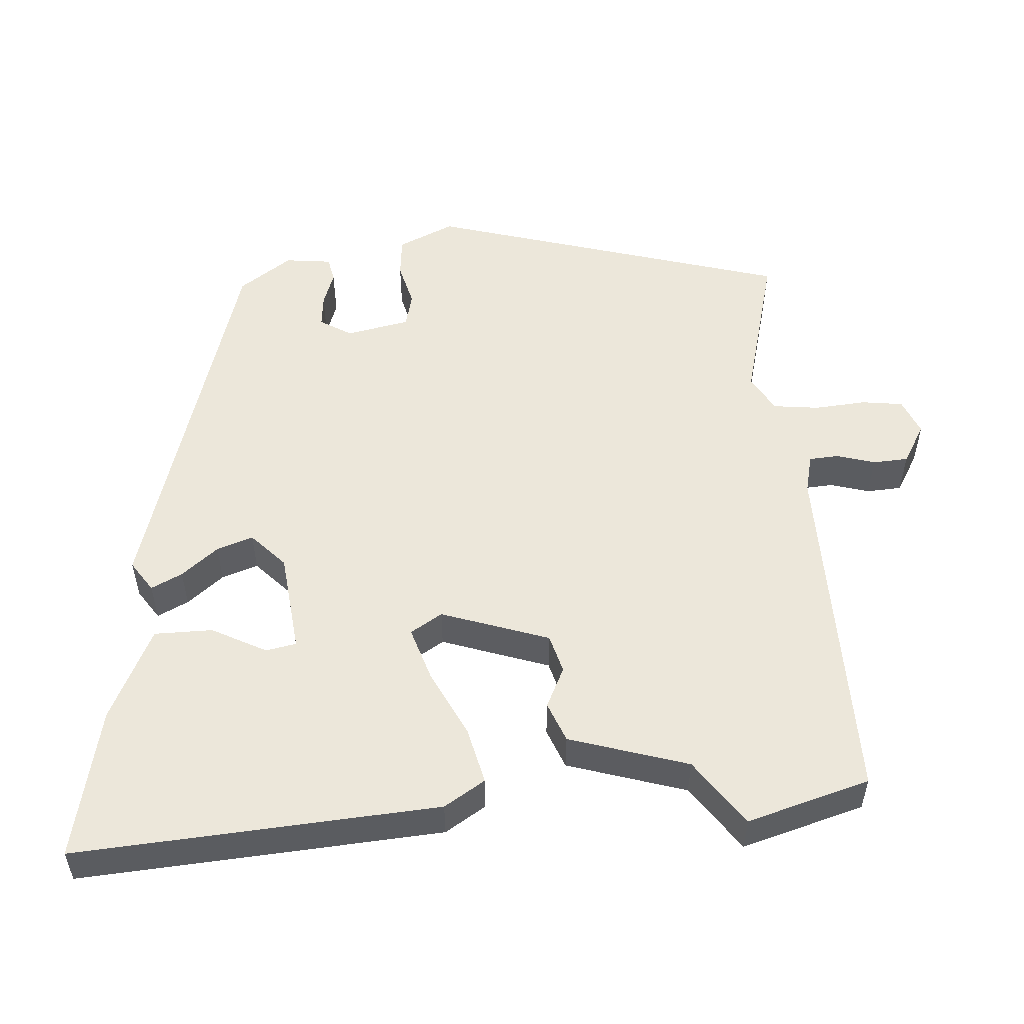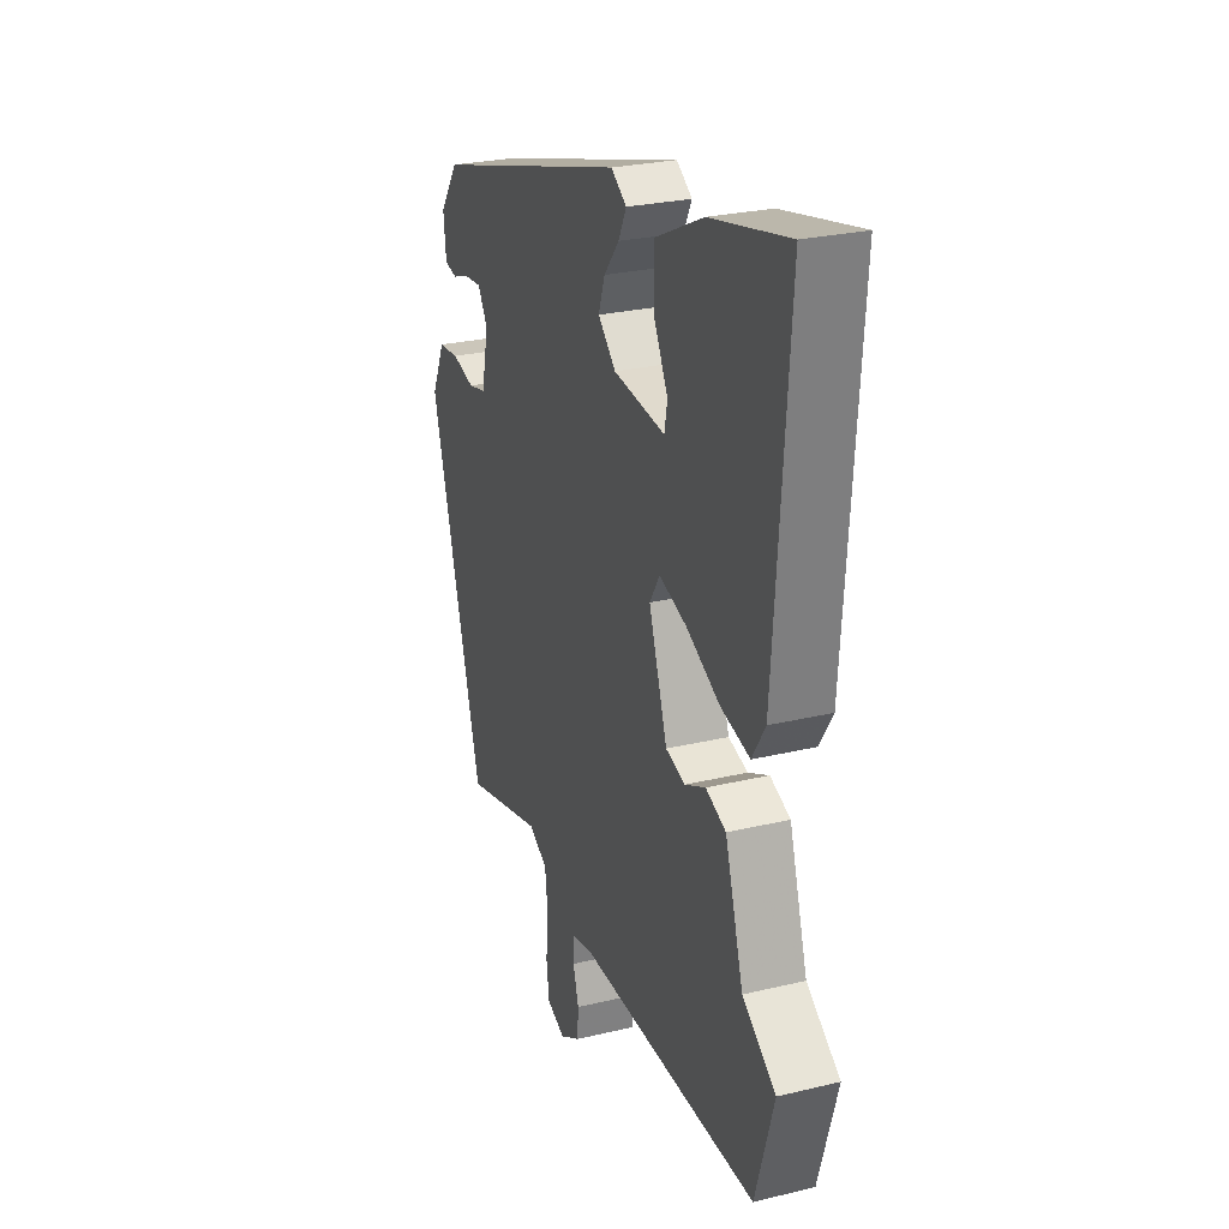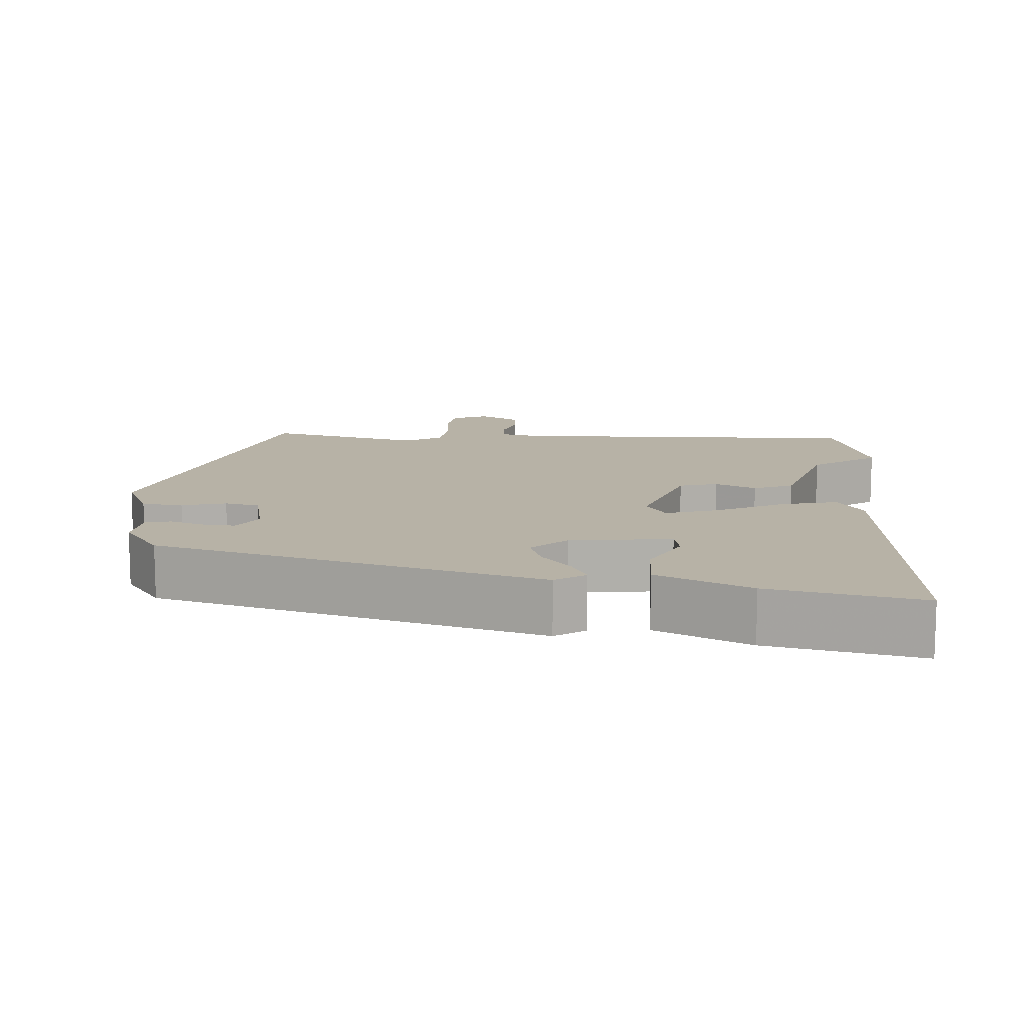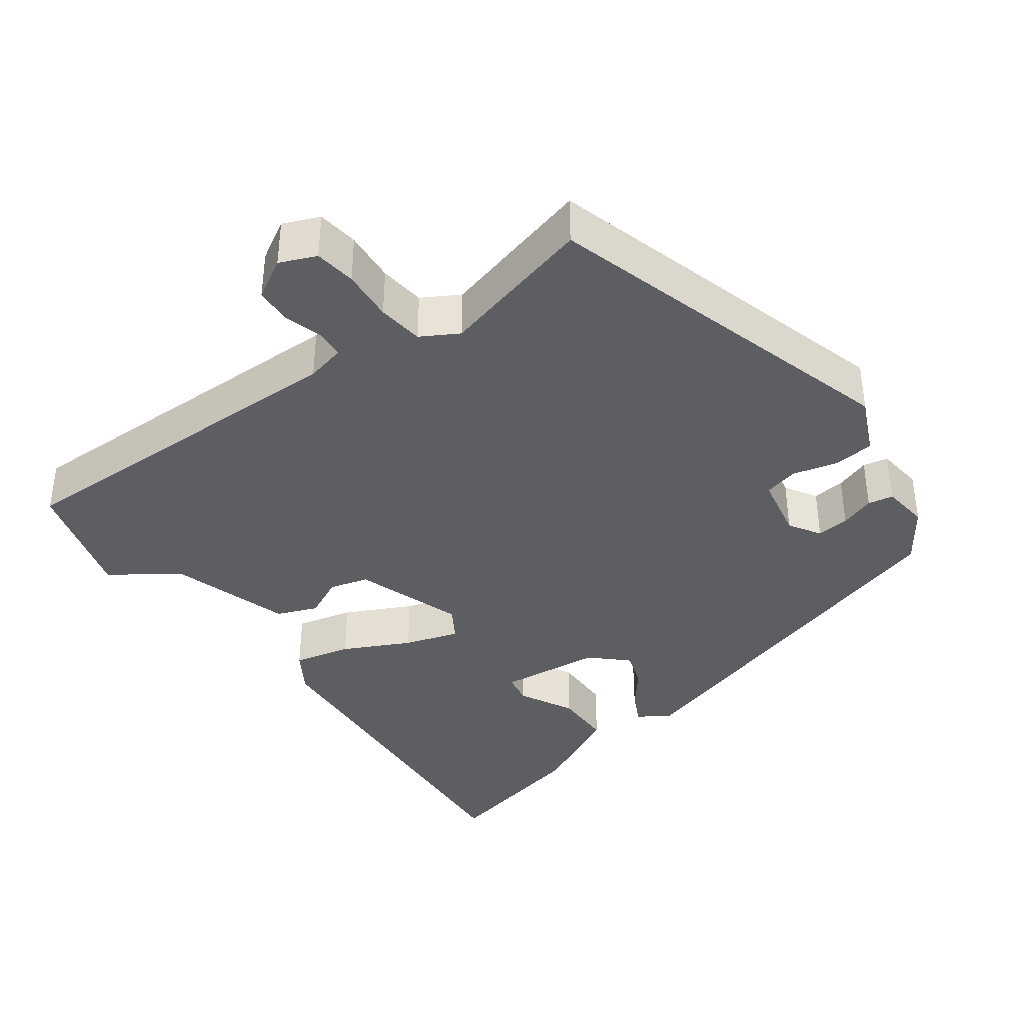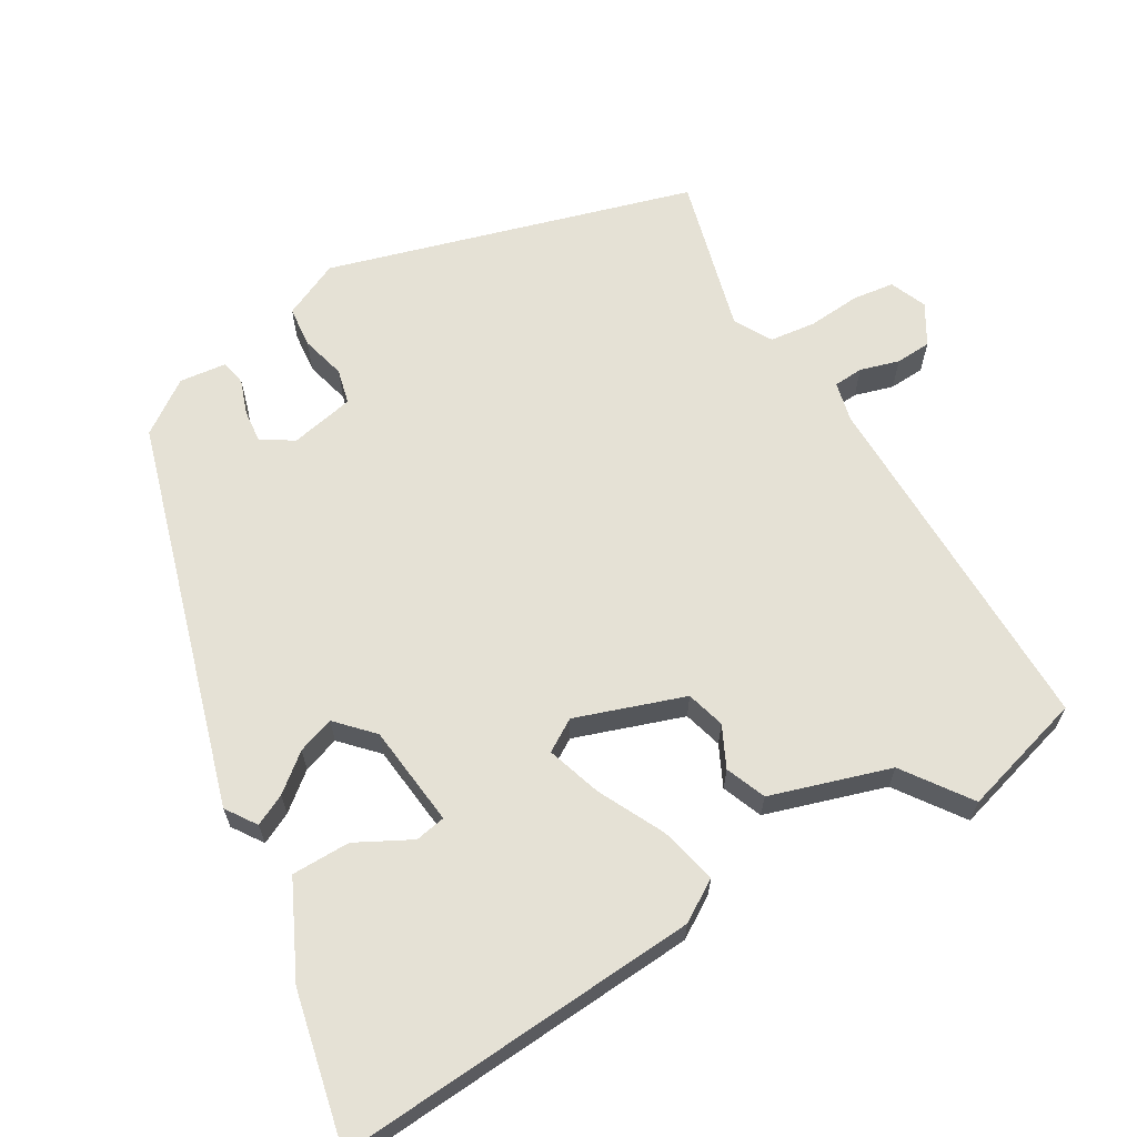
<metadata>
{"format":"obj","ext":"obj","renderer":"f3d","projection":"perspective","resolution":1024,"background":"white","views":[{"elev":53.5,"azim":86.3,"up":"+Y"},{"elev":26.4,"azim":69.3,"up":"+Z"},{"elev":12.3,"azim":3.7,"up":"+Y"},{"elev":-38.6,"azim":-143.5,"up":"+Y"},{"elev":65.0,"azim":60.0,"up":"+Y"}]}
</metadata>
<code>
v -0.436 0.07 0.307
v 0.084 0.07 0.457
v 0.125 0.07 0.429
v 0.104 0.07 0.387
v 0.064 0.07 0.338
v 0.047 0.07 0.289
v 0.094 0.07 0.244
v 0.231 0.07 0.228
v 0.239 0.07 0.269
v 0.201 0.07 0.343
v 0.202 0.07 0.422
v 0.328 0.07 0.482
v 0.533 0.07 0.526
v 0.496 0.07 0.037
v 0.461 0.07 -0.018
v 0.384 0.07 0.001
v 0.295 0.07 0.046
v 0.222 0.07 0.07
v 0.195 0.07 0.027
v 0.244 0.07 -0.119
v 0.296 0.07 -0.134
v 0.351 0.07 -0.108
v 0.405 0.07 -0.13
v 0.454 0.07 -0.291
v 0.543 0.07 -0.355
v 0.494 0.07 -0.52
v 0.011 0.07 -0.51
v -0.042 0.07 -0.522
v -0.045 0.07 -0.562
v -0.03 0.07 -0.614
v -0.033 0.07 -0.662
v -0.087 0.07 -0.693
v -0.136 0.07 -0.672
v -0.143 0.07 -0.616
v -0.137 0.07 -0.546
v -0.144 0.07 -0.484
v -0.194 0.07 -0.455
v -0.404 0.07 -0.508
v -0.543 0.07 -0.019
v -0.508 0.07 0.057
v -0.453 0.07 0.062
v -0.393 0.07 0.046
v -0.346 0.07 0.057
v -0.328 0.07 0.143
v -0.354 0.07 0.186
v -0.398 0.07 0.182
v -0.445 0.07 0.166
v -0.479 0.07 0.173
v -0.486 0.07 0.236
v -0.436 0 0.307
v 0.084 0 0.457
v 0.125 0 0.429
v 0.104 0 0.387
v 0.064 0 0.338
v 0.047 0 0.289
v 0.094 0 0.244
v 0.231 0 0.228
v 0.239 0 0.269
v 0.201 0 0.343
v 0.202 0 0.422
v 0.328 0 0.482
v 0.533 0 0.526
v 0.496 0 0.037
v 0.461 0 -0.018
v 0.384 0 0.001
v 0.295 0 0.046
v 0.222 0 0.07
v 0.195 0 0.027
v 0.244 0 -0.119
v 0.296 0 -0.134
v 0.351 0 -0.108
v 0.405 0 -0.13
v 0.454 0 -0.291
v 0.543 0 -0.355
v 0.494 0 -0.52
v 0.011 0 -0.51
v -0.042 0 -0.522
v -0.045 0 -0.562
v -0.03 0 -0.614
v -0.033 0 -0.662
v -0.087 0 -0.693
v -0.136 0 -0.672
v -0.143 0 -0.616
v -0.137 0 -0.546
v -0.144 0 -0.484
v -0.194 0 -0.455
v -0.404 0 -0.508
v -0.543 0 -0.019
v -0.508 0 0.057
v -0.453 0 0.062
v -0.393 0 0.046
v -0.346 0 0.057
v -0.328 0 0.143
v -0.354 0 0.186
v -0.398 0 0.182
v -0.445 0 0.166
v -0.479 0 0.173
v -0.486 0 0.236
f 2 3 4
f 1 2 4
f 49 1 4
f 48 49 4
f 47 48 4
f 46 47 4
f 45 46 4 5
f 44 45 5 6
f 43 44 6 7
f 40 41 42
f 39 40 42
f 38 39 42
f 37 38 42
f 36 37 42 43
f 33 34 35
f 32 33 35
f 31 32 35
f 30 31 35
f 29 30 35
f 28 29 35 36
f 43 7 8
f 36 43 8
f 28 36 8
f 27 28 8
f 24 25 26 27
f 23 24 27
f 22 23 27
f 21 22 27
f 15 16 17
f 14 15 17
f 13 14 17
f 12 13 17
f 11 12 17
f 9 10 11
f 9 11 17
f 8 9 17 18
f 20 21 27
f 19 20 27
f 19 27 8
f 8 18 19
f 53 52 51
f 53 51 50
f 53 50 98
f 53 98 97
f 53 97 96
f 53 96 95
f 54 53 95 94
f 55 54 94 93
f 56 55 93 92
f 91 90 89
f 91 89 88
f 91 88 87
f 91 87 86
f 92 91 86 85
f 84 83 82
f 84 82 81
f 84 81 80
f 84 80 79
f 84 79 78
f 85 84 78 77
f 57 56 92
f 57 92 85
f 57 85 77
f 57 77 76
f 76 75 74 73
f 76 73 72
f 76 72 71
f 76 71 70
f 66 65 64
f 66 64 63
f 66 63 62
f 66 62 61
f 66 61 60
f 60 59 58
f 66 60 58
f 67 66 58 57
f 76 70 69
f 76 69 68
f 57 76 68
f 68 67 57
f 1 50 51 2
f 2 51 52 3
f 3 52 53 4
f 4 53 54 5
f 5 54 55 6
f 6 55 56 7
f 7 56 57 8
f 8 57 58 9
f 9 58 59 10
f 10 59 60 11
f 11 60 61 12
f 12 61 62 13
f 13 62 63 14
f 14 63 64 15
f 15 64 65 16
f 16 65 66 17
f 17 66 67 18
f 18 67 68 19
f 19 68 69 20
f 20 69 70 21
f 21 70 71 22
f 22 71 72 23
f 23 72 73 24
f 24 73 74 25
f 25 74 75 26
f 26 75 76 27
f 27 76 77 28
f 28 77 78 29
f 29 78 79 30
f 30 79 80 31
f 31 80 81 32
f 32 81 82 33
f 33 82 83 34
f 34 83 84 35
f 35 84 85 36
f 36 85 86 37
f 37 86 87 38
f 38 87 88 39
f 39 88 89 40
f 40 89 90 41
f 41 90 91 42
f 42 91 92 43
f 43 92 93 44
f 44 93 94 45
f 45 94 95 46
f 46 95 96 47
f 47 96 97 48
f 48 97 98 49
f 49 98 50 1

</code>
